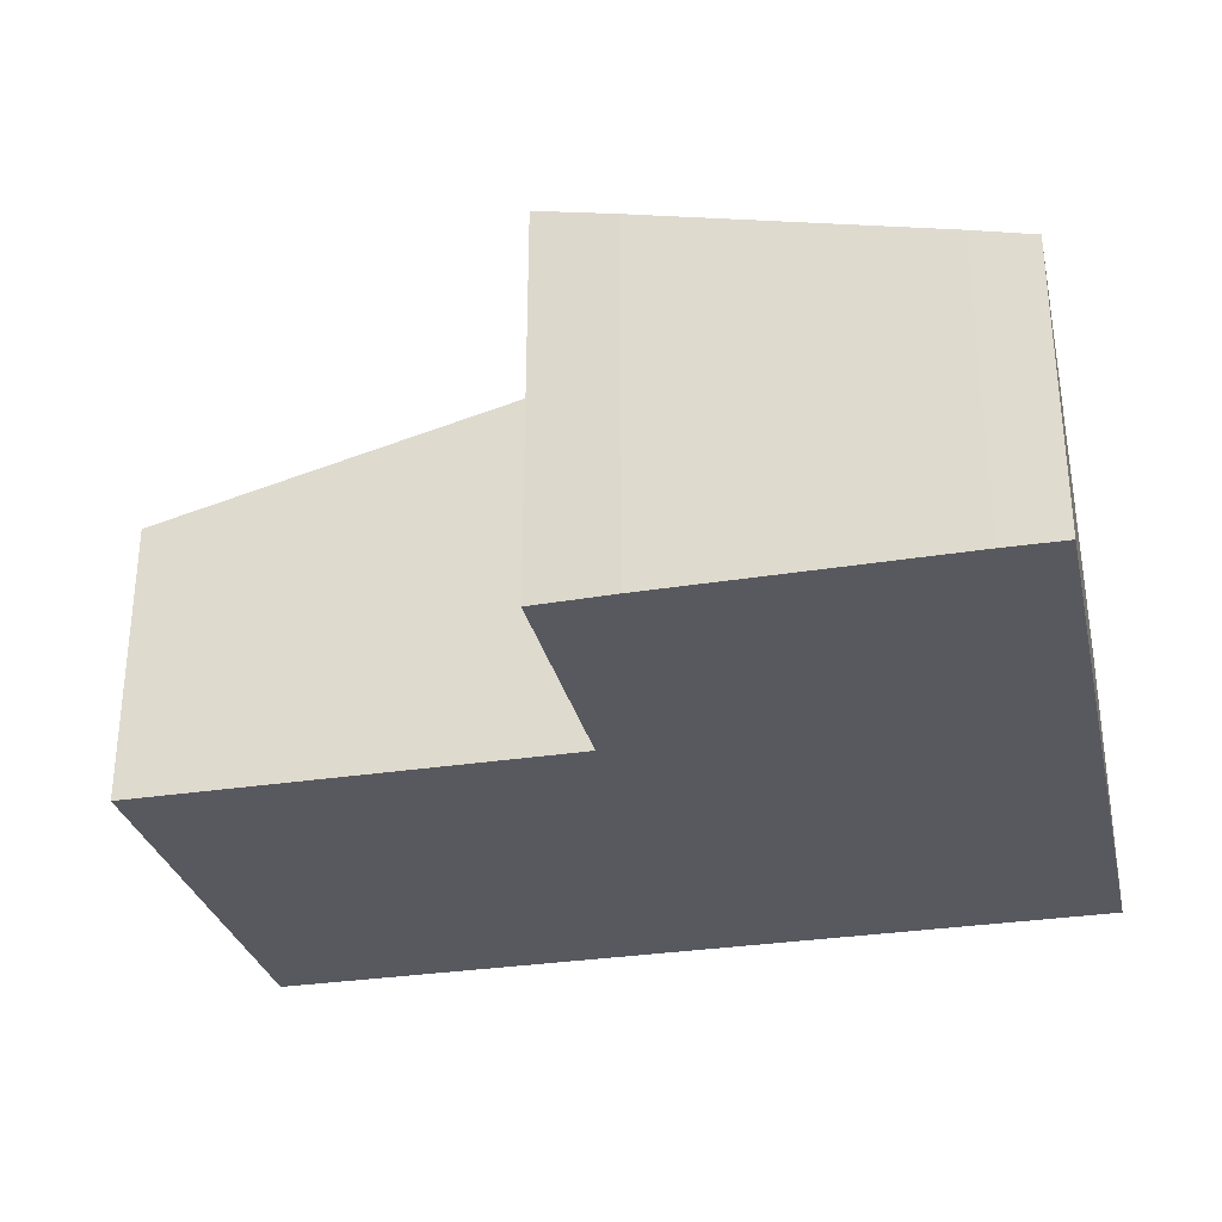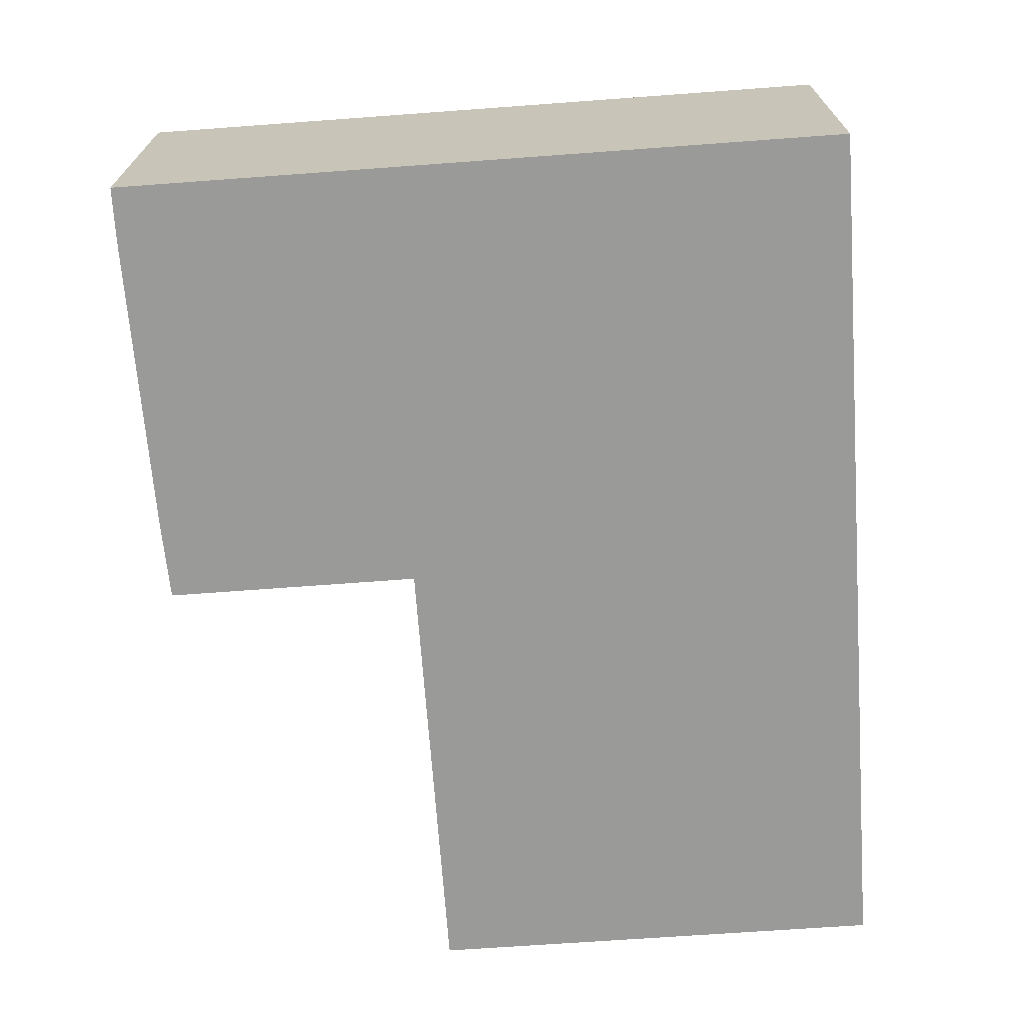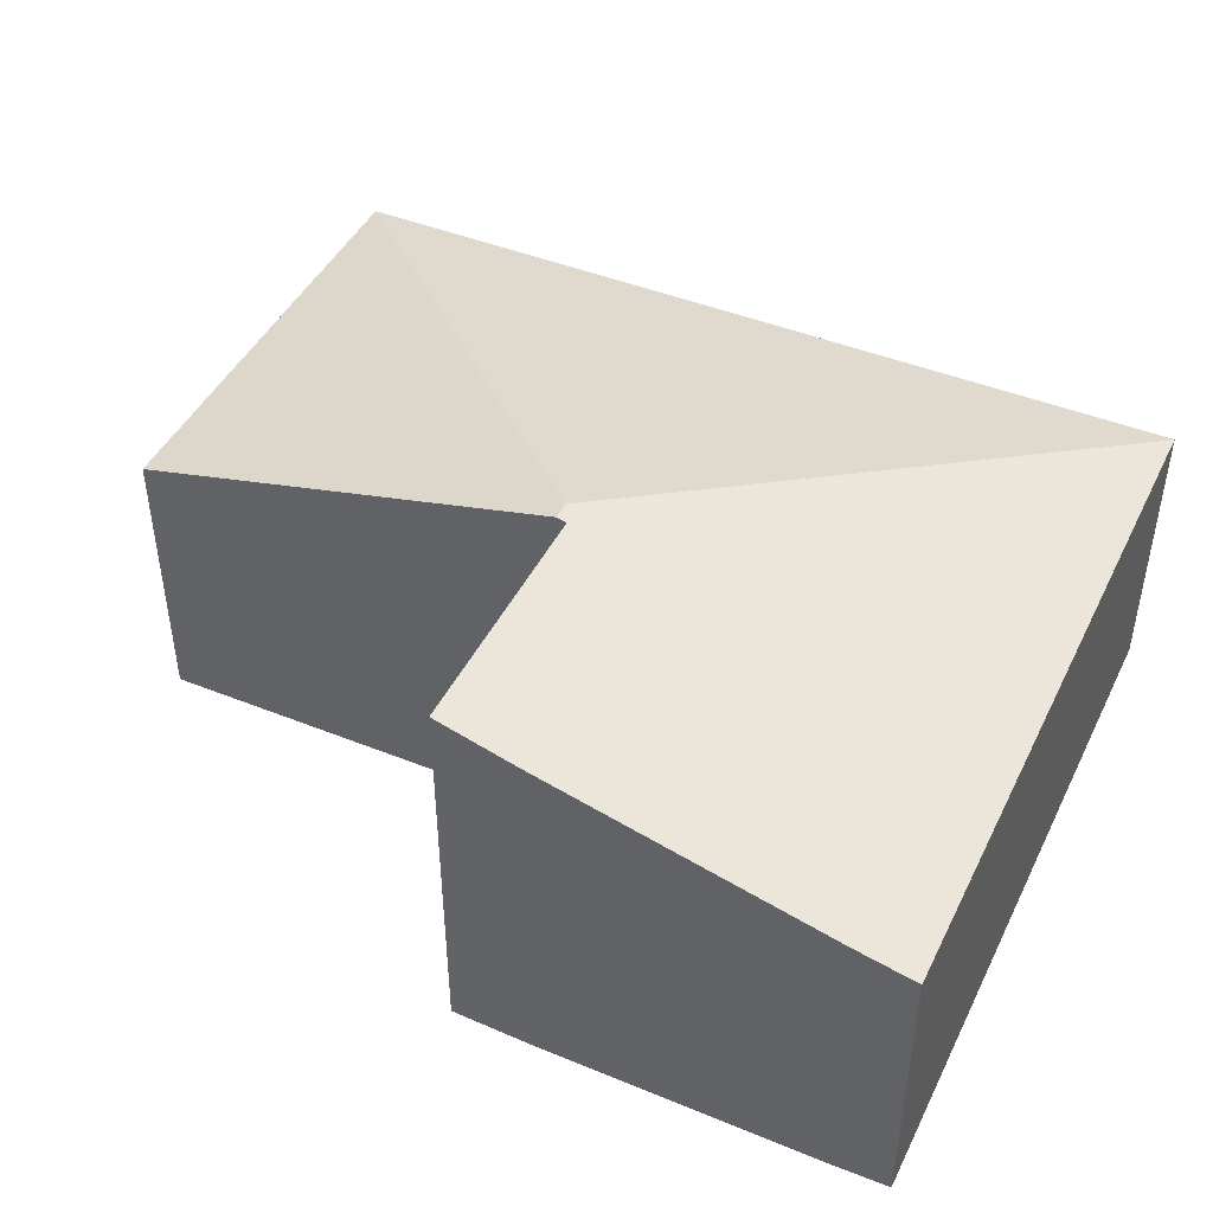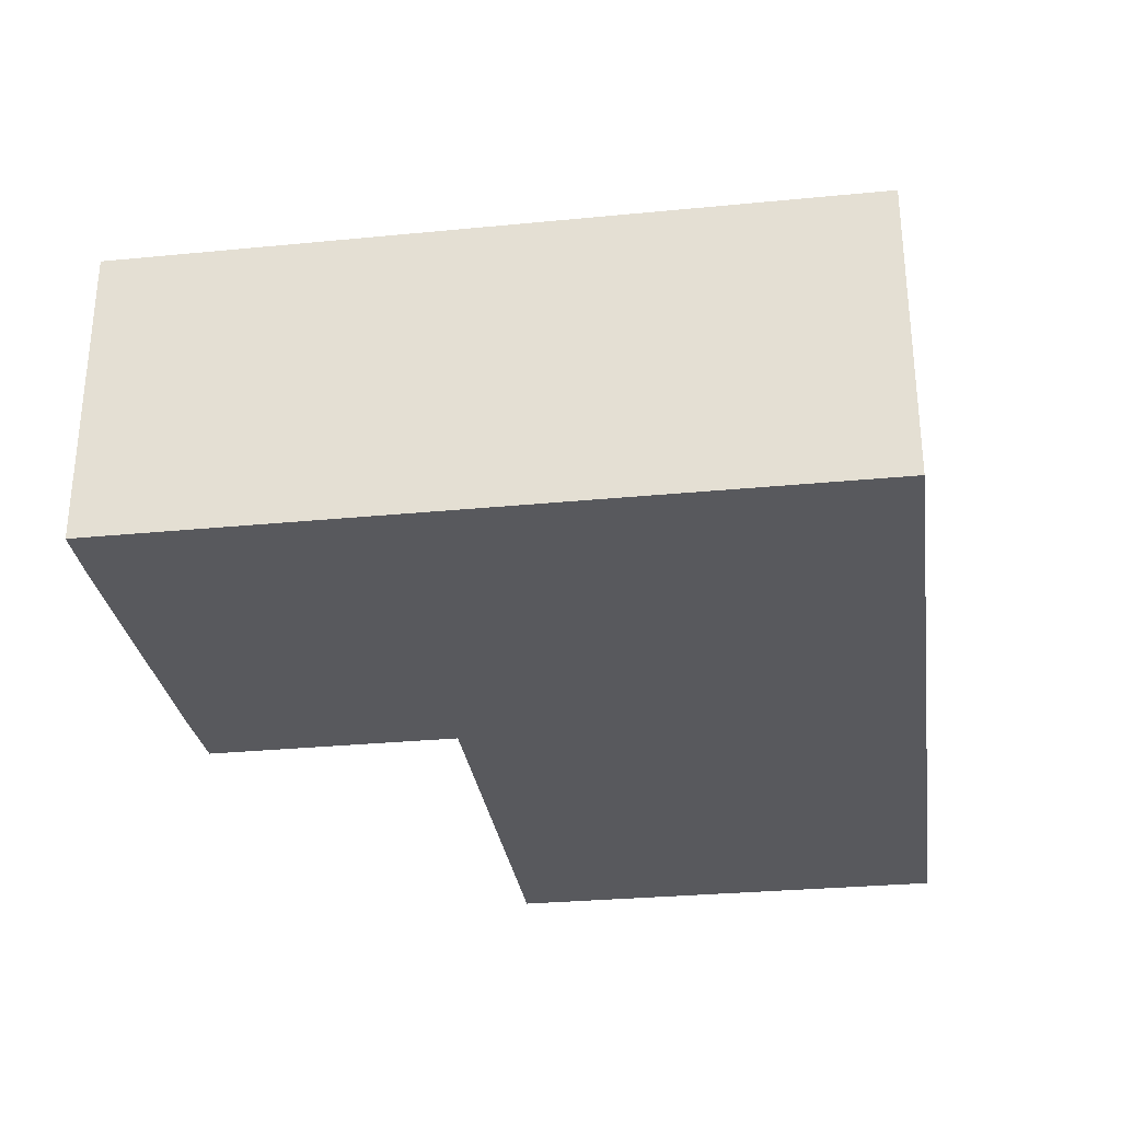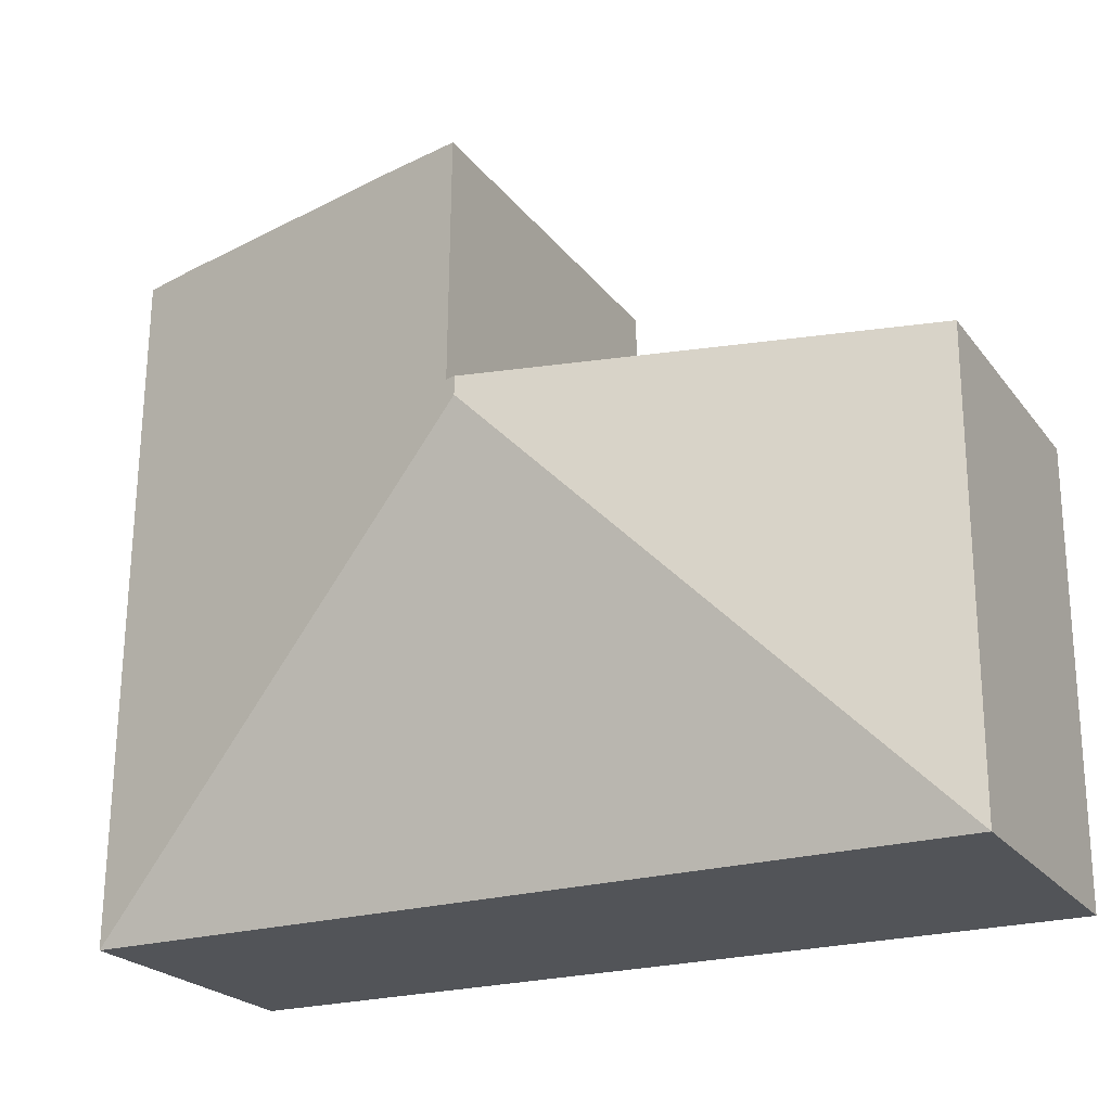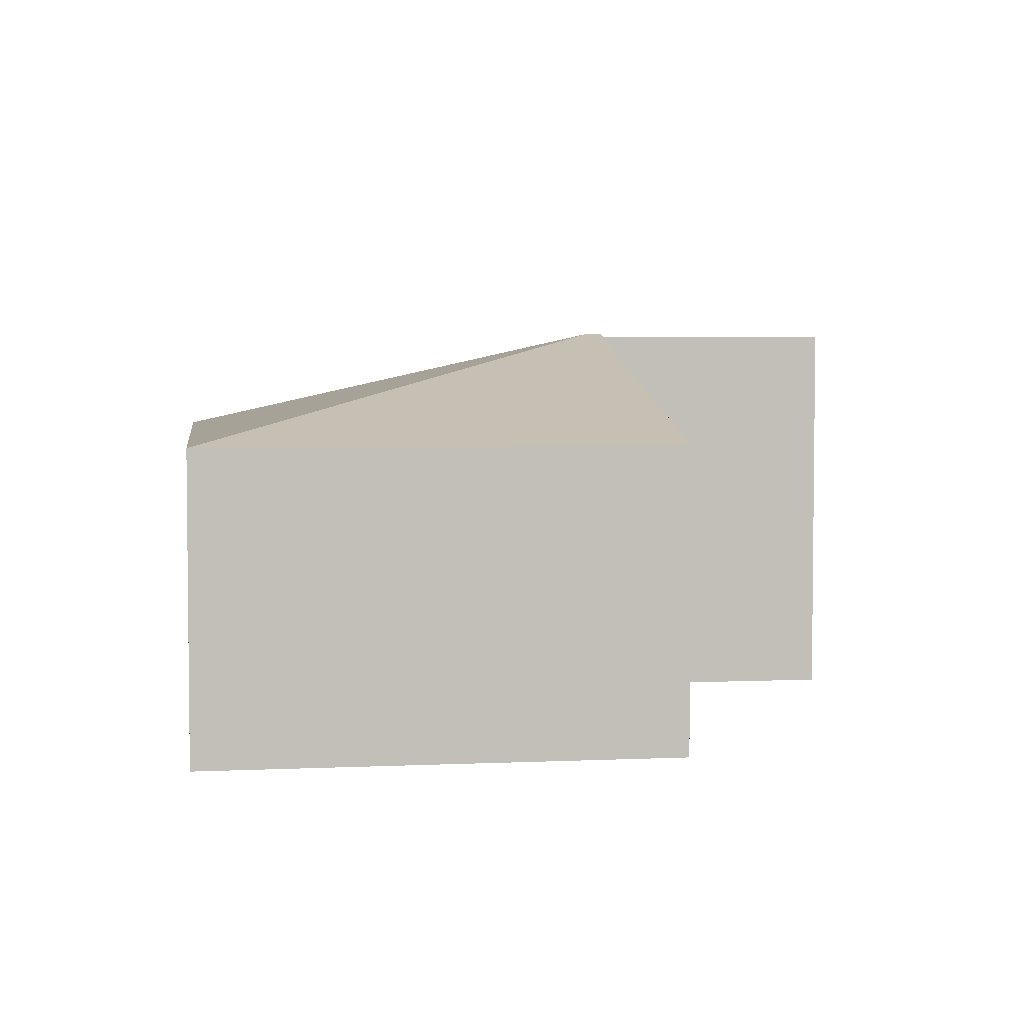
<metadata>
{"format":"obj","ext":"obj","renderer":"f3d","projection":"perspective","resolution":1024,"background":"white","views":[{"elev":-30.4,"azim":12.5,"up":"+Y"},{"elev":-69.2,"azim":93.8,"up":"+Y"},{"elev":44.8,"azim":24.7,"up":"+Y"},{"elev":-29.9,"azim":97.7,"up":"+Y"},{"elev":-23.3,"azim":-152.2,"up":"+Z"},{"elev":4.0,"azim":-98.8,"up":"+Y"}]}
</metadata>
<code>
v  3.747 3.406 0.019
v  0.02 2.478 -3.92
v  0 2.478 1.517e-16
v  3.748 3.406 -0.143
v  7.521 2.478 -3.861
v  3.834 3.384 0.02
v  3.815 3.386 2.175
v  4.506 3.214 2.199
v  6.973 2.603 2.233
v  7.478 2.478 2.228
v  0 0 0
v  3.747 -1.163e-18 0.019
v  3.834 -1.225e-18 0.02
v  3.815 -1.332e-16 2.175
v  4.506 -1.347e-16 2.199
v  6.973 -1.367e-16 2.233
v  7.478 -1.364e-16 2.228
v  0.02 2.4e-16 -3.92
v  7.521 2.364e-16 -3.861
g defaultobject
f 1 2 3
f 2 1 4
f 1 5 4
f 5 1 6
f 5 6 7
f 5 7 8
f 5 8 9
f 5 9 10
f 4 5 2
f 11 1 3
f 1 11 12
f 1 12 6
f 6 12 13
f 14 8 7
f 8 14 15
f 15 9 8
f 9 15 16
f 16 10 9
f 10 16 17
f 6 14 7
f 14 6 13
f 18 3 2
f 3 18 11
f 17 5 10
f 5 17 19
f 19 2 5
f 2 19 18
f 16 19 17
f 19 16 15
f 19 15 14
f 19 14 13
f 19 13 12
f 19 12 11
f 19 11 18

</code>
